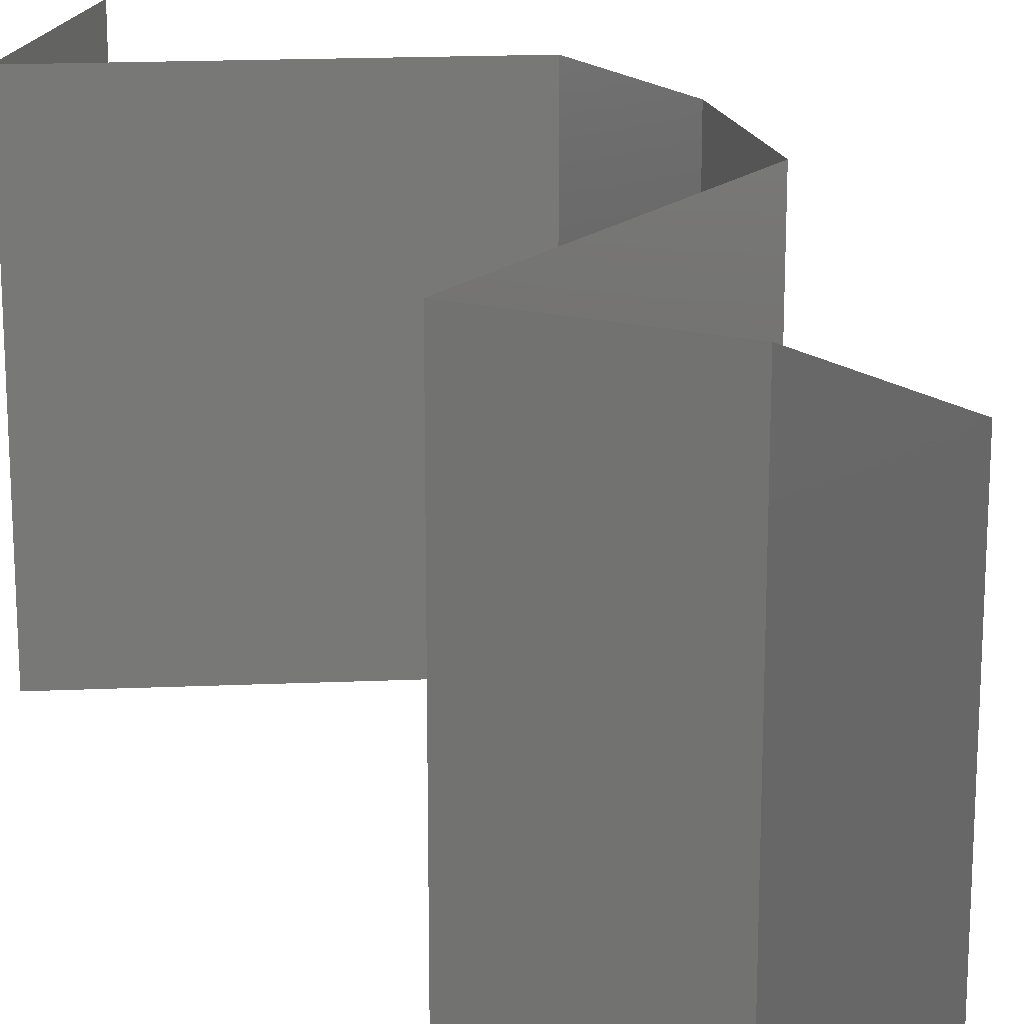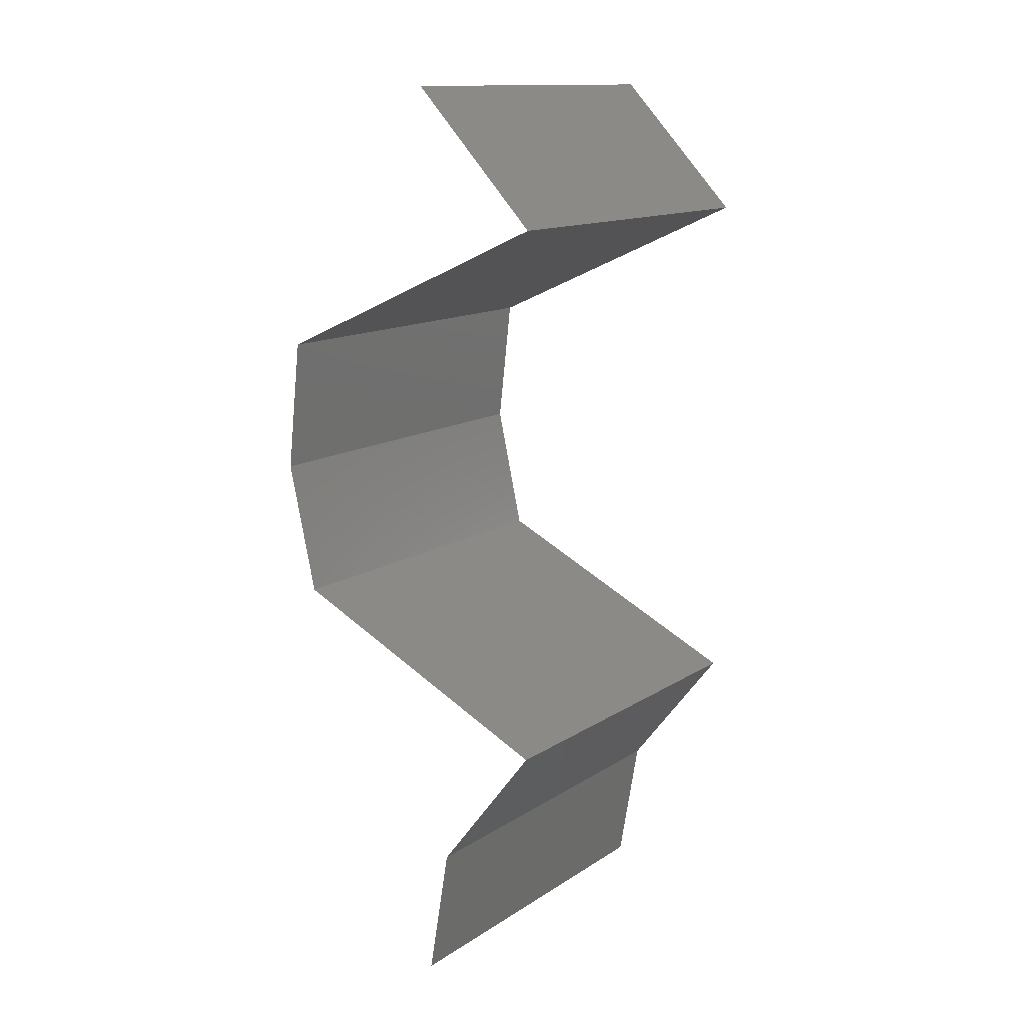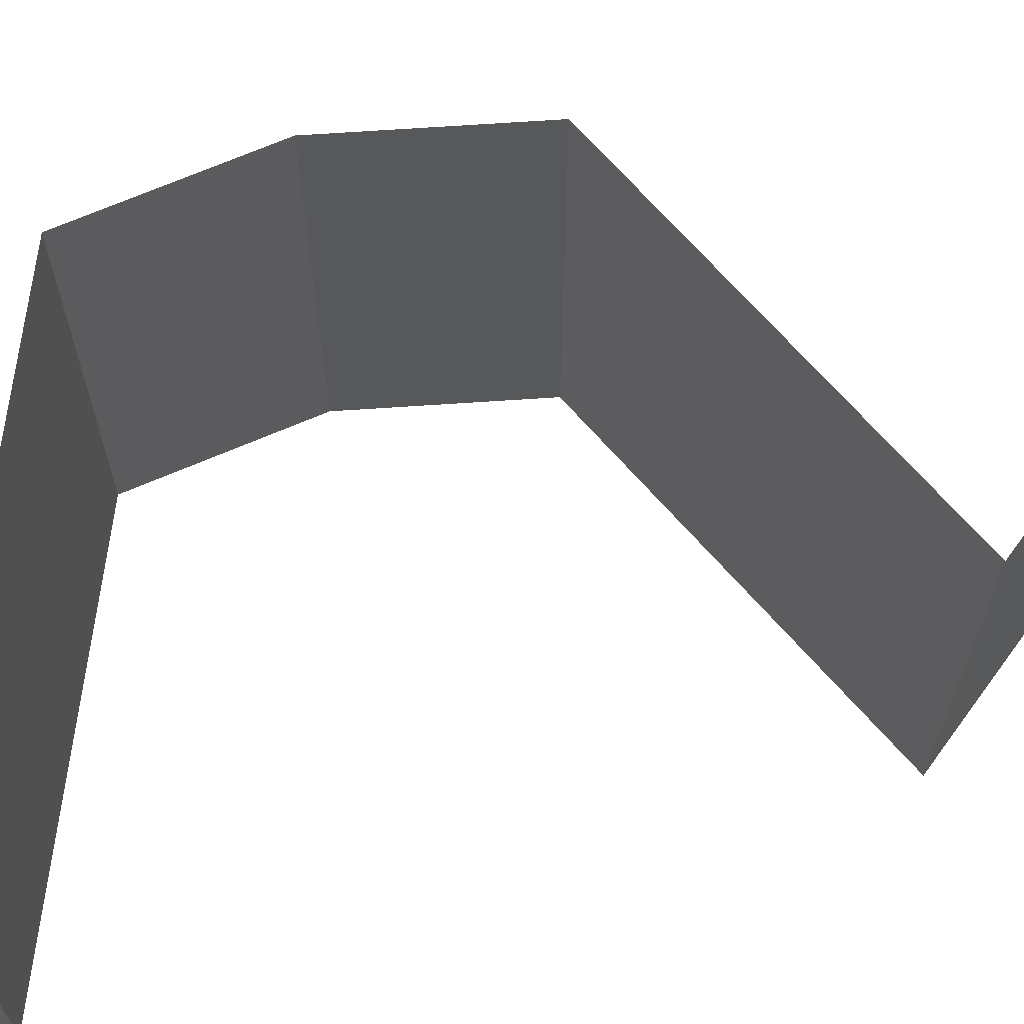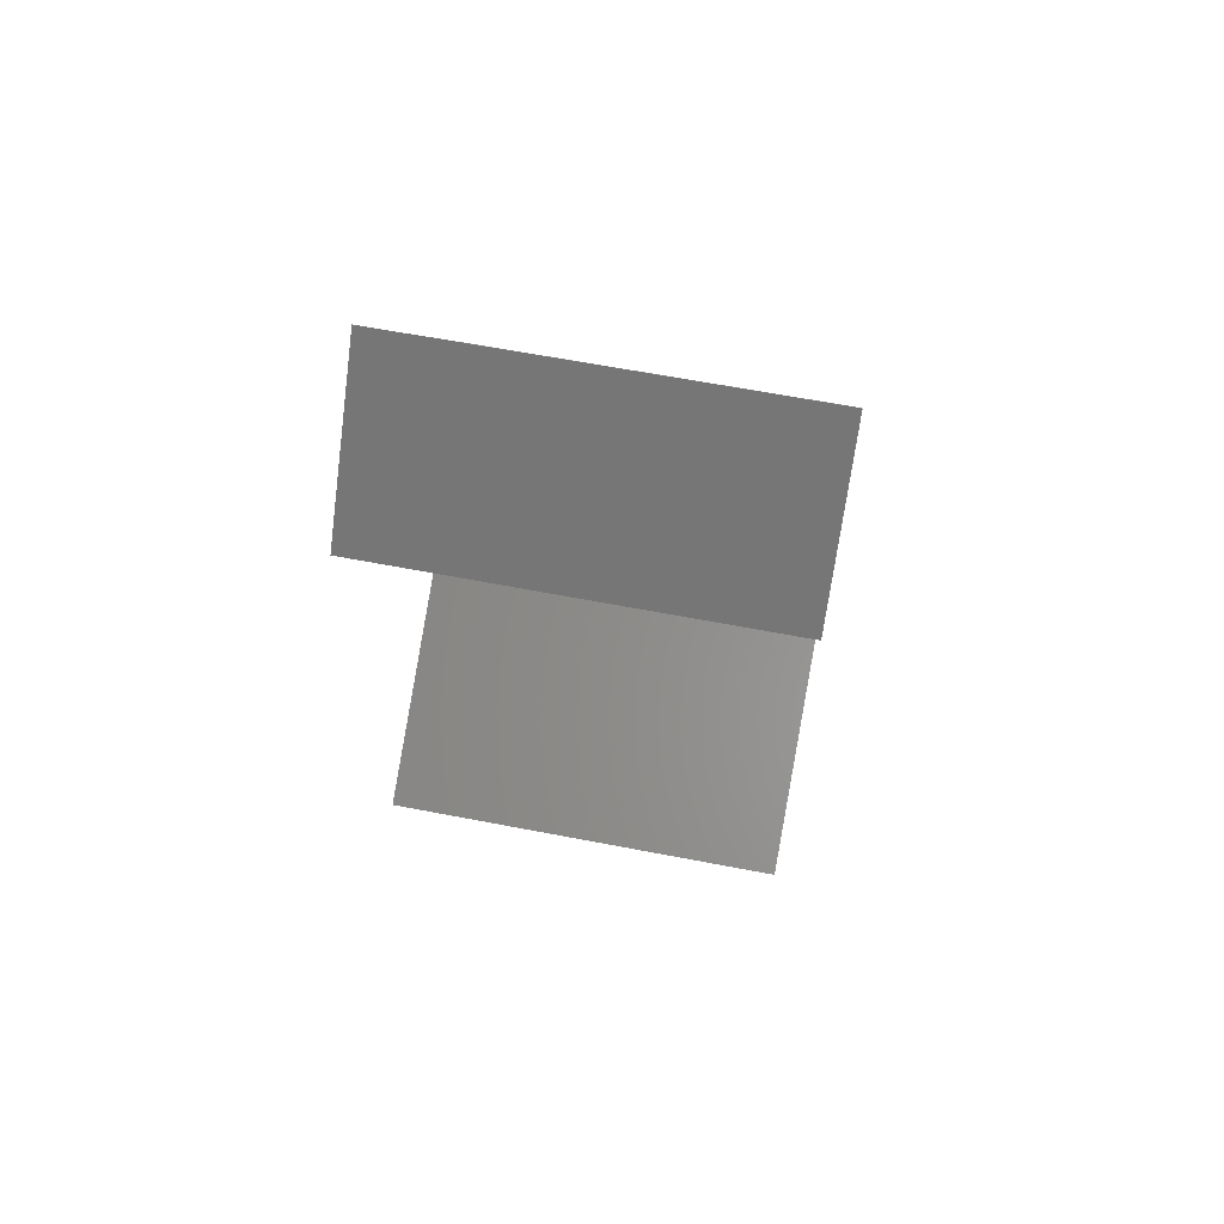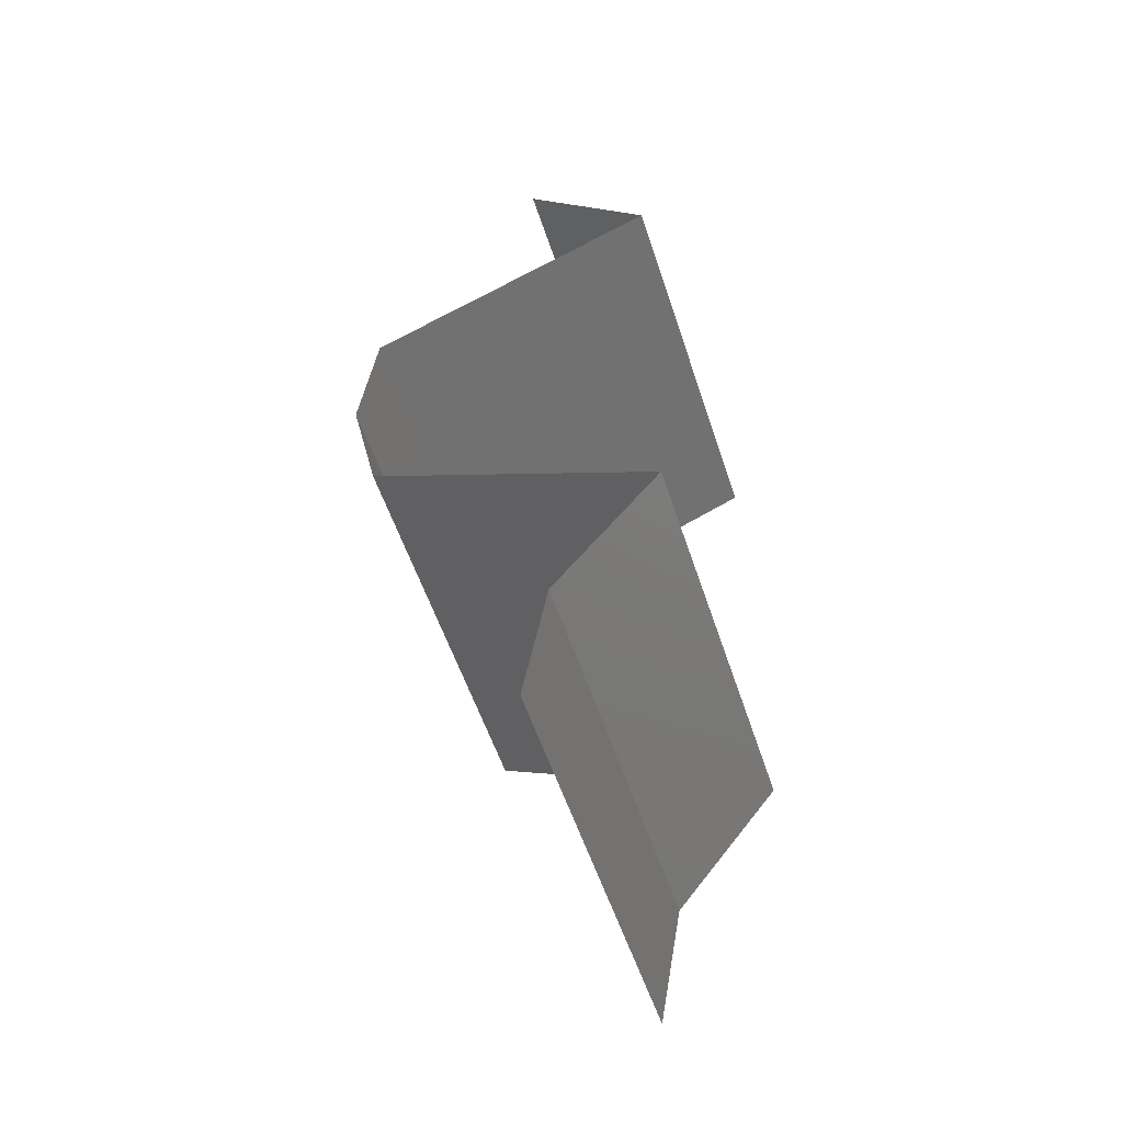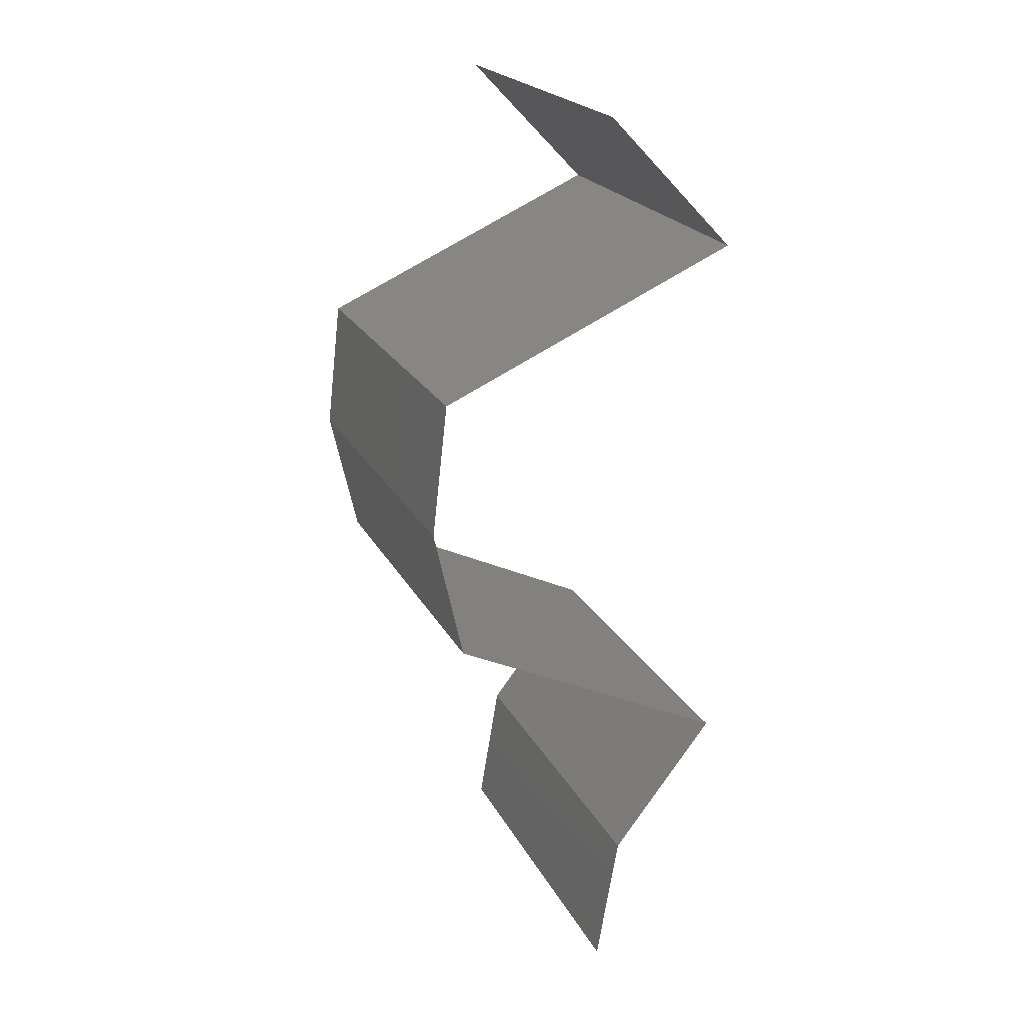
<metadata>
{"format":"stl","ext":"stl","renderer":"f3d","projection":"perspective","resolution":1024,"background":"white","views":[{"elev":19.7,"azim":-28.7,"up":"+Z"},{"elev":13.5,"azim":-144.5,"up":"+Y"},{"elev":70.7,"azim":-106.4,"up":"+Z"},{"elev":63.6,"azim":-79.0,"up":"+Y"},{"elev":-55.7,"azim":-161.8,"up":"+Y"},{"elev":21.5,"azim":159.3,"up":"+Y"}]}
</metadata>
<code>
# stl→obj: 45 verts, 66 faces
v 0.03034 0.05529 0.02
v 0.03034 0.05529 0.01
v 0.02704 0.05183 0.015
v 0.02374 0.04838 0
v 0.02374 0.04838 0.01
v 0.02704 0.05183 0.005
v 0.03034 0.05529 0
v 0.02374 0.04838 0.02
v 0.03911 0.04147 0.02
v 0.03143 0.04492 0.02
v 0.03217 0.04459 0.01214
v 0.03911 0.04147 0.01
v 0.0292 0.04592 0.006002
v 0.02777 0.04657 0.01553
v 0.03911 0.04147 0
v 0.03422 0.04367 0.005678
v 0.03143 0.04492 0
v 0.0399 0.03456 0.01
v 0.03951 0.03801 0.015
v 0.0399 0.03456 0
v 0.03951 0.03801 0.005
v 0.0399 0.03456 0.02
v 0.03836 0.02764 0
v 0.03913 0.0311 0.005
v 0.03836 0.02764 0.02
v 0.03913 0.0311 0.015
v 0.03836 0.02764 0.01
v 0.03107 0.02419 0
v 0.02378 0.02073 0
v 0.03142 0.02436 0.007936
v 0.02378 0.02073 0.01
v 0.03361 0.02539 0.01436
v 0.02378 0.02073 0.02
v 0.02873 0.02308 0.01446
v 0.03107 0.02419 0.02
v 0.02644 0.01728 0.015
v 0.02911 0.01382 0
v 0.02911 0.01382 0.01
v 0.02644 0.01728 0.005
v 0.02911 0.01382 0.02
v 0.03028 0.006911 0
v 0.0297 0.01037 0.005
v 0.03028 0.006911 0.01
v 0.0297 0.01037 0.015
v 0.03028 0.006911 0.02
f 1 2 3
f 4 5 6
f 2 7 6
f 5 8 3
f 7 4 6
f 2 5 3
f 8 1 3
f 5 2 6
f 9 10 11
f 12 9 11
f 5 4 13
f 8 5 14
f 15 12 16
f 4 17 13
f 5 11 14
f 11 5 13
f 10 8 14
f 17 15 16
f 16 12 11
f 11 10 14
f 16 11 13
f 17 16 13
f 12 18 19
f 15 20 21
f 18 12 21
f 22 9 19
f 12 15 21
f 9 12 19
f 20 18 21
f 18 22 19
f 20 23 24
f 25 22 26
f 18 27 26
f 27 18 24
f 18 20 24
f 22 18 26
f 23 27 24
f 27 25 26
f 28 29 30
f 29 31 30
f 23 28 30
f 27 23 30
f 25 27 32
f 31 33 34
f 33 35 34
f 35 25 32
f 30 31 34
f 32 27 30
f 32 30 34
f 35 32 34
f 33 31 36
f 37 38 39
f 31 29 39
f 38 40 36
f 38 31 39
f 31 38 36
f 29 37 39
f 40 33 36
f 37 41 42
f 38 43 44
f 45 40 44
f 43 38 42
f 38 37 42
f 40 38 44
f 41 43 42
f 43 45 44

</code>
